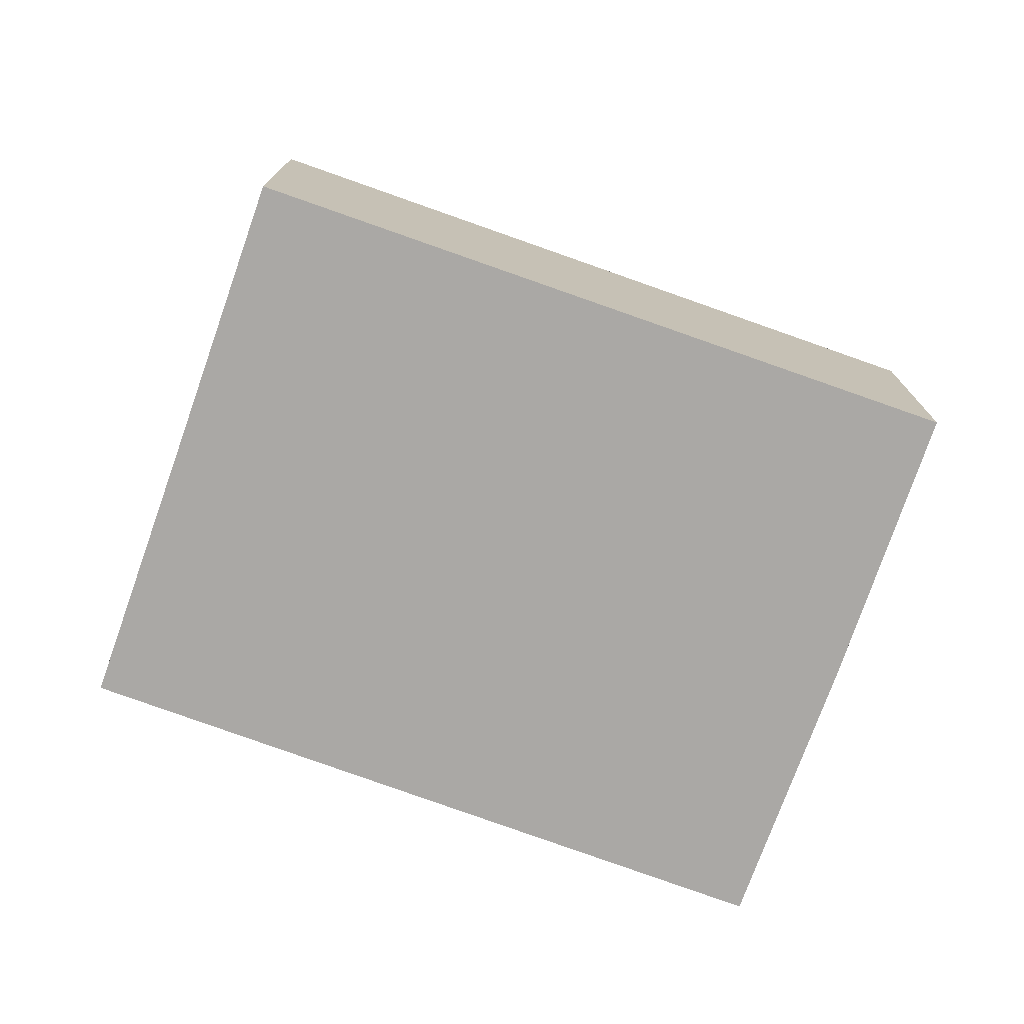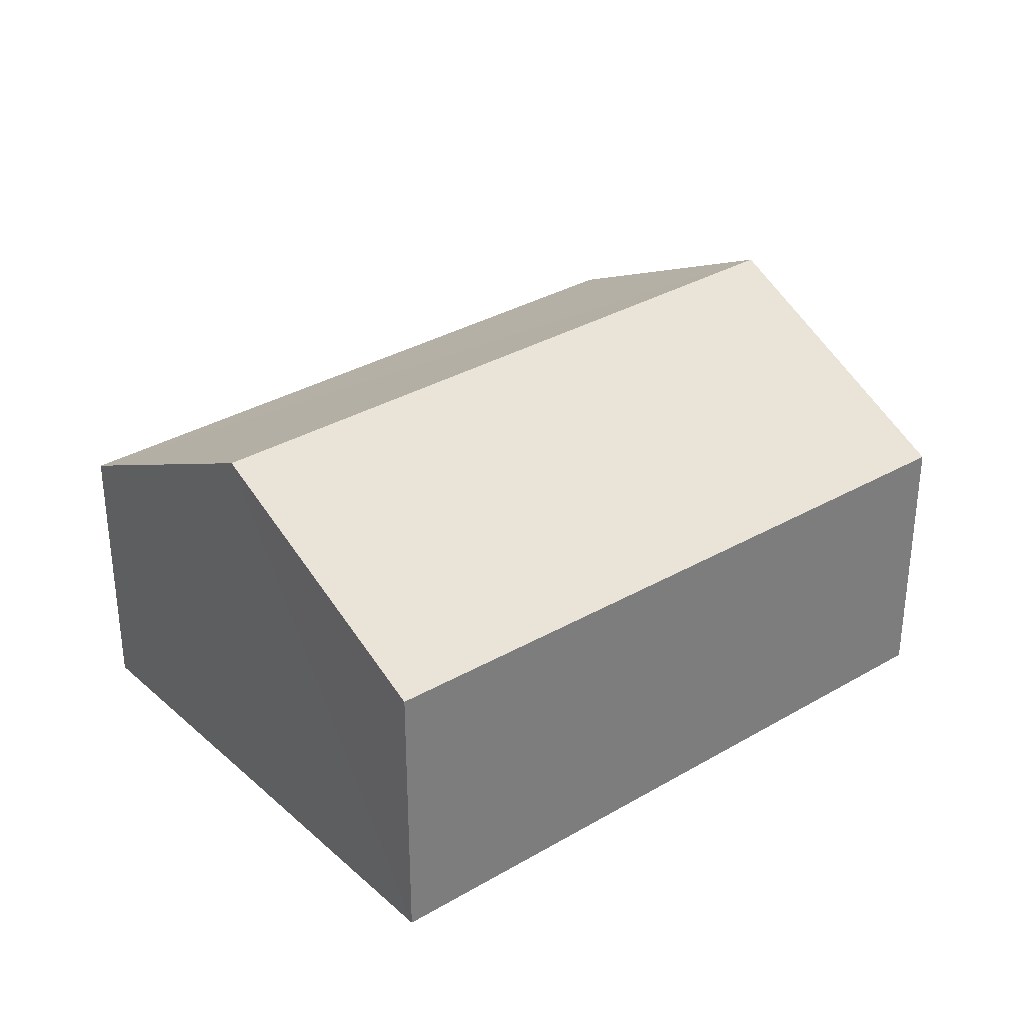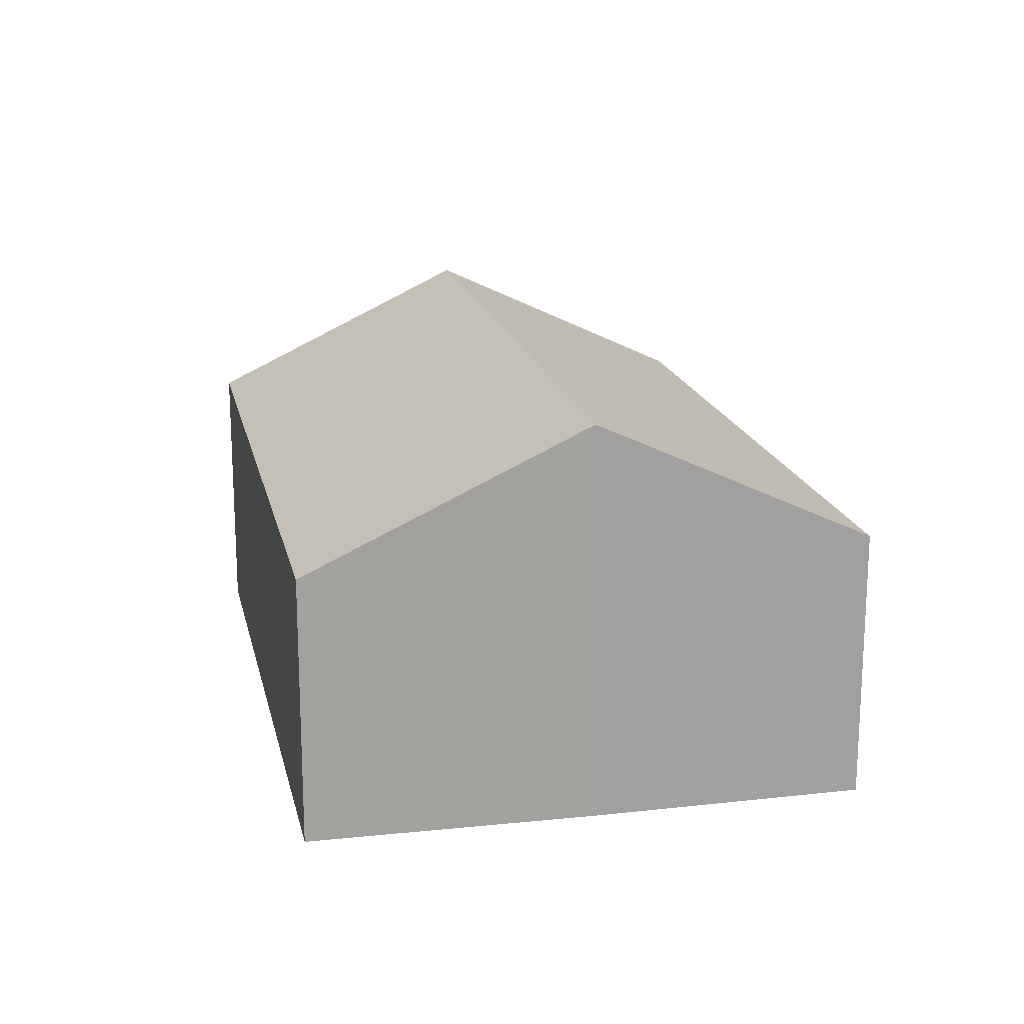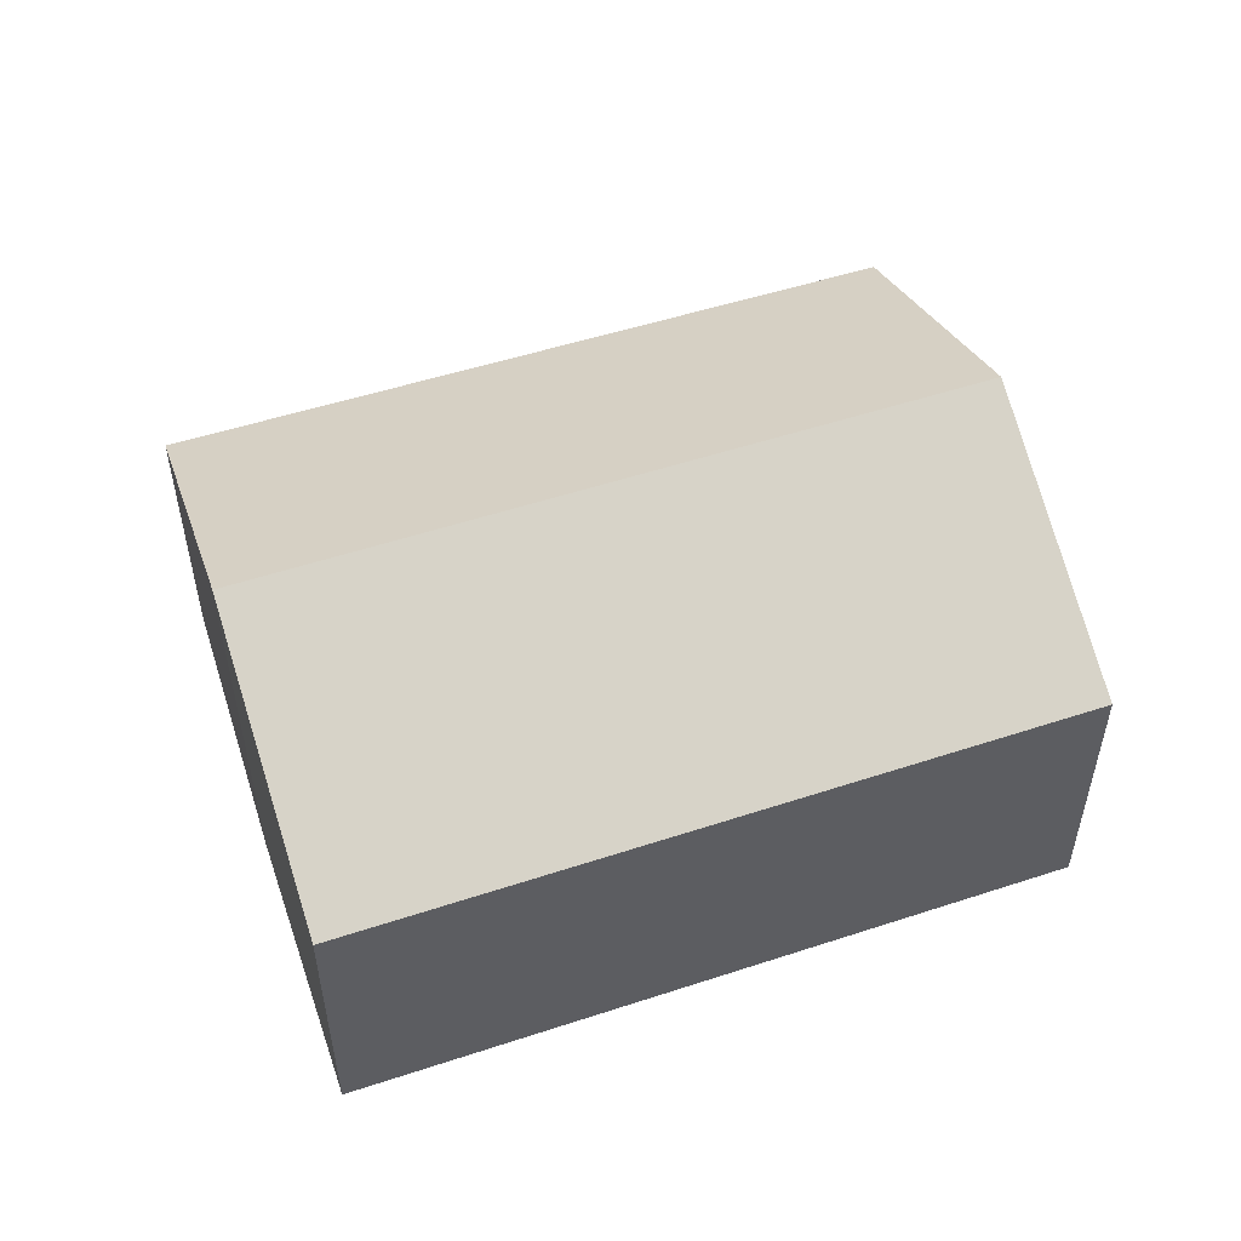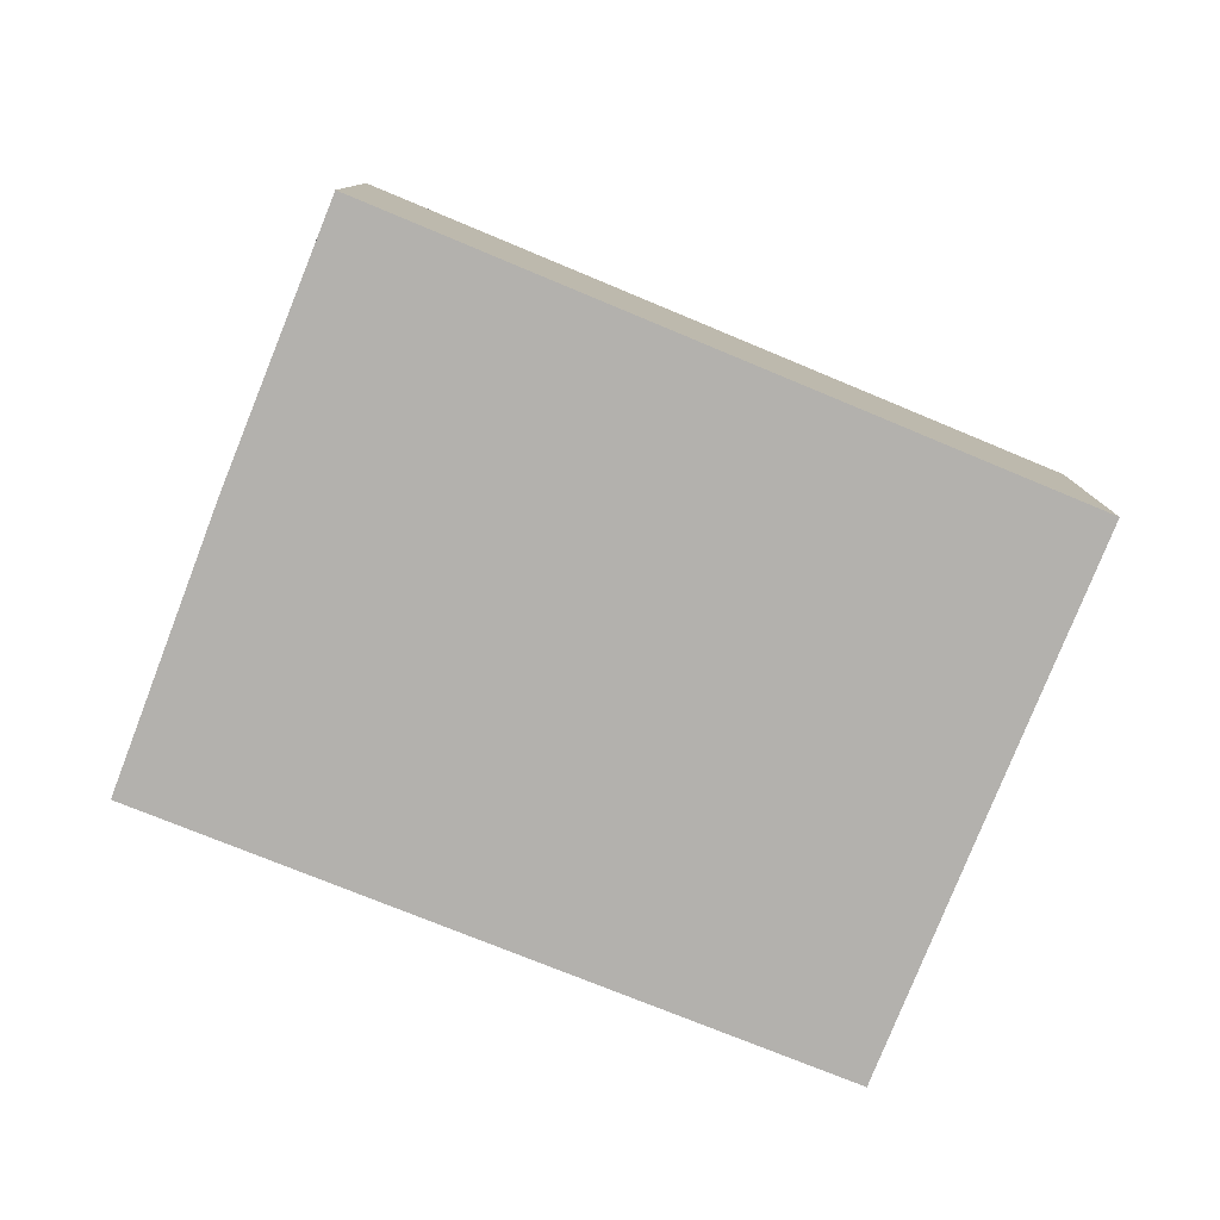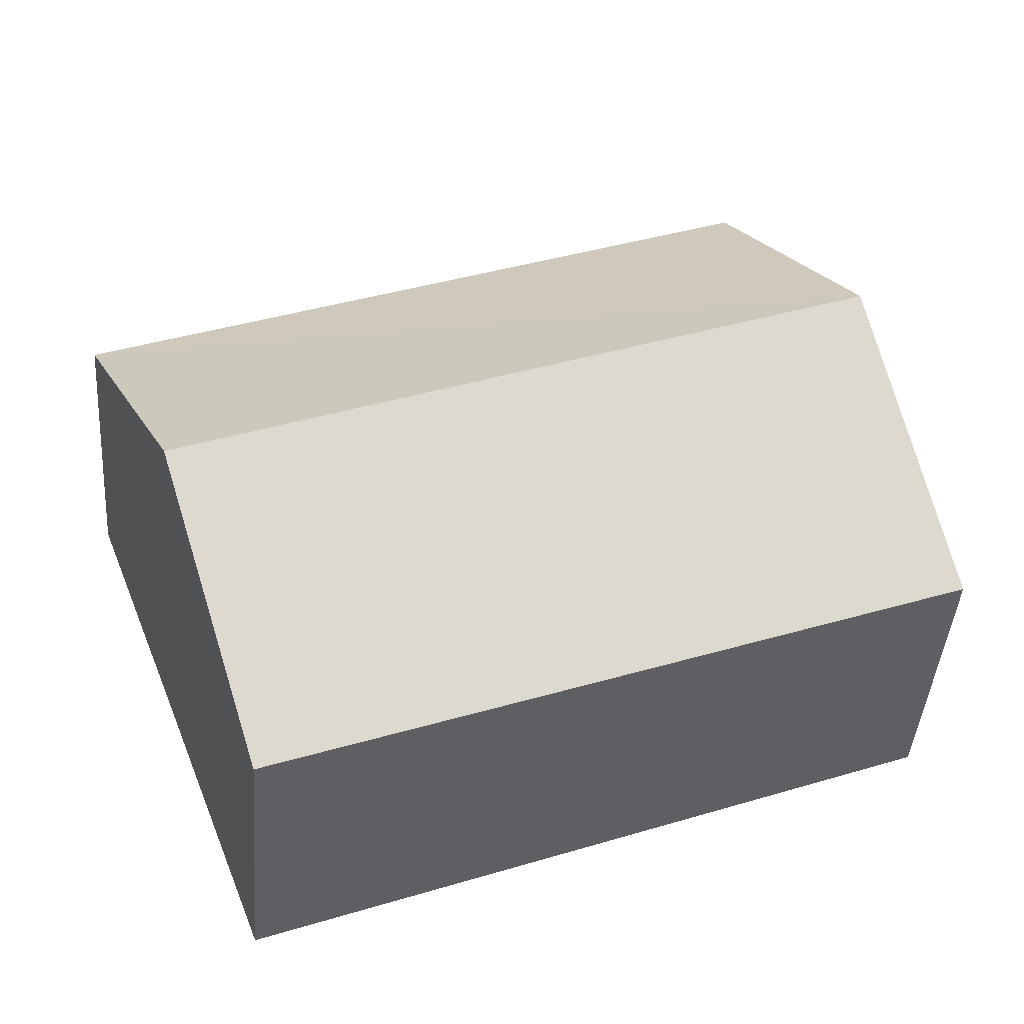
<metadata>
{"format":"obj","ext":"obj","renderer":"f3d","projection":"perspective","resolution":1024,"background":"white","views":[{"elev":-75.1,"azim":-178.3,"up":"+Y"},{"elev":32.2,"azim":161.9,"up":"+Y"},{"elev":18.2,"azim":-81.0,"up":"+Y"},{"elev":53.6,"azim":2.6,"up":"+Y"},{"elev":-79.3,"azim":-0.6,"up":"+Y"},{"elev":-42.9,"azim":175.7,"up":"+Z"}]}
</metadata>
<code>
v  0 2.497 1.529e-16
v  7.088 3.743 -0.005
v  6.166 2.542 -2.381
v  0.913 3.736 2.468
v  8.023 2.527 2.386
v  1.857 2.527 4.87
v  6.166 1.458e-16 -2.381
v  0 0 0
v  0.913 -1.511e-16 2.468
v  1.857 -2.982e-16 4.87
v  8.023 -1.461e-16 2.386
v  7.088 3.062e-19 -0.005
g defaultobject
f 1 2 3
f 2 1 4
f 5 4 6
f 4 5 2
f 7 1 3
f 1 7 8
f 1 9 4
f 9 1 8
f 9 6 4
f 6 9 10
f 10 5 6
f 5 10 11
f 2 7 3
f 7 2 5
f 7 5 12
f 12 5 11
f 9 11 10
f 11 9 8
f 11 8 12
f 12 8 7

</code>
